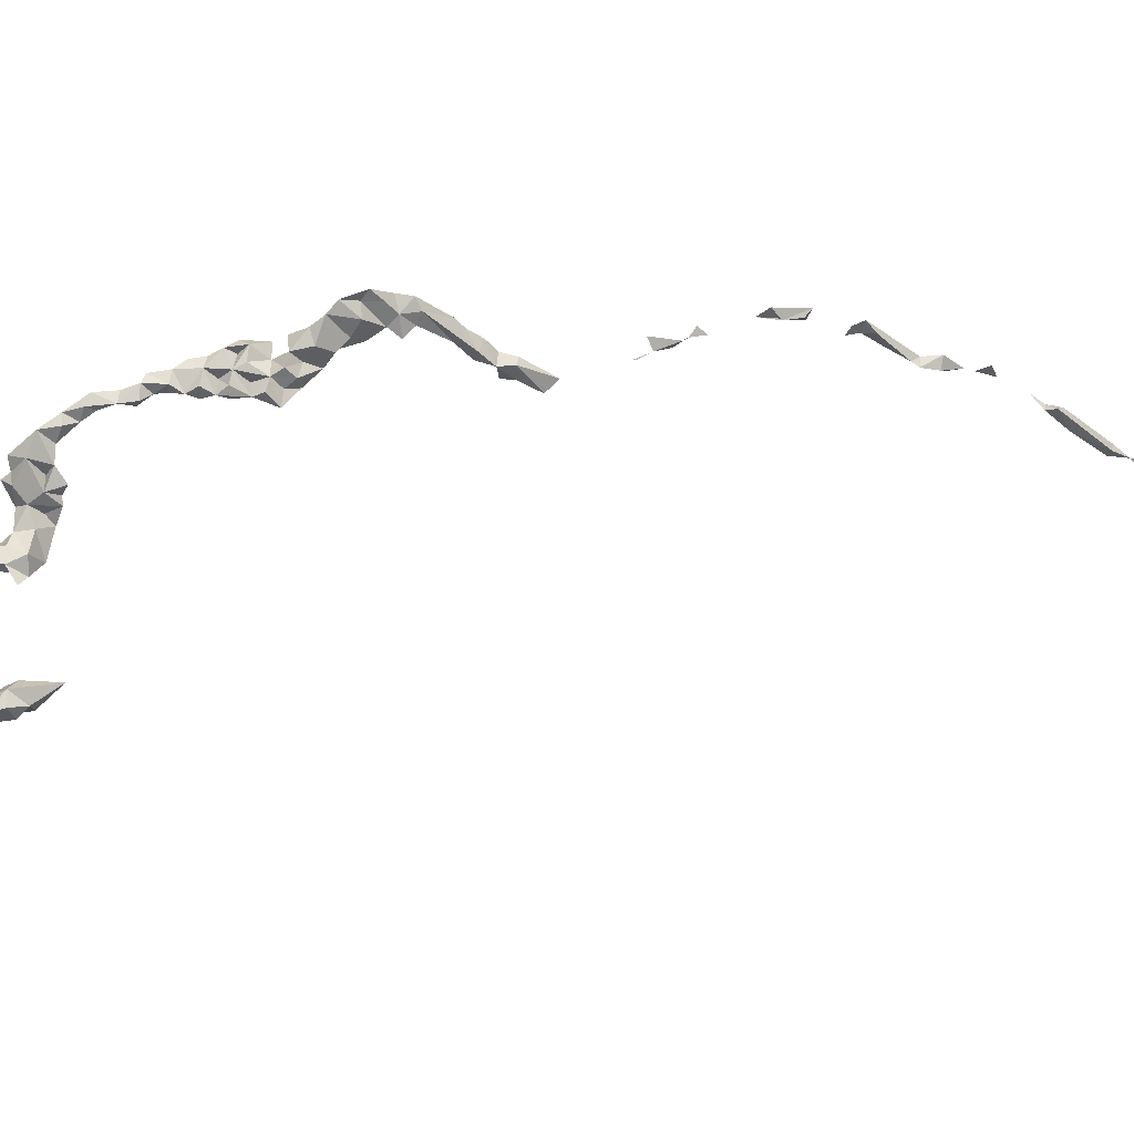
<metadata>
{"format":"obj","ext":"obj","renderer":"f3d","projection":"perspective","resolution":1024,"background":"white","views":[{"elev":-12.2,"azim":-124.9,"up":"+Y"}]}
</metadata>
<code>
v 0.1455 0.007053 1.857
v 0.1414 0.02588 1.845
v 0.122 0.01549 1.82
v 0.1199 0.01727 1.787
v 0.1292 0.03825 1.821
v 0.1173 0.04017 1.703
v 0.08835 0.05884 1.65
v 0.1067 0.05306 1.643
v 0.1298 0.04611 1.584
v 0.1097 0.05312 1.597
v 0.1082 0.07309 1.607
v 0.1111 0.08293 1.572
v 0.1331 0.04839 1.546
v 0.1107 0.03211 1.544
v 0.106 0.06269 1.551
v 0.1269 0.06488 1.508
v 0.1457 0.05367 1.5
v 0.1432 0.03036 1.482
v 0.1159 0.03964 1.5
v 0.1111 0.05862 1.44
v 0.1323 0.05029 1.428
v 0.1252 0.06464 1.392
v 0.1146 0.06135 1.357
v 0.121 0.07113 1.363
v 0.09655 0.08004 1.361
v 0.1104 0.08152 1.327
v 0.1256 0.08313 1.287
v 0.1084 0.08846 1.283
v 0.1102 0.1015 1.288
v 0.1182 0.1103 1.242
v 0.1121 0.1103 1.191
v 0.09793 0.1463 1.164
v 0.1101 0.139 1.132
v 0.1138 0.1514 1.138
v 0.08795 0.139 1.143
v 0.1186 0.1678 1.105
v 0.1048 0.202 0.9034
v 0.1181 0.1894 0.9593
v 0.1259 0.1824 0.93
v 0.1116 0.1755 0.9029
v 0.124 0.1782 0.8669
v 0.1294 0.1996 0.8725
v 0.1483 0.2106 0.8124
v 0.127 0.1871 0.8505
v 0.1213 0.2424 0.7495
v 0.1175 0.2212 0.7705
v 0.1479 0.2273 0.7595
v 0.1461 0.2359 0.7384
v 0.2168 0.2595 0.6933
v 0.2047 0.2749 0.7023
v 0.2339 0.2608 0.7095
v 0.2589 0.2643 0.6698
v 0.2441 0.2564 0.6663
v 0.2753 0.2642 0.633
v 0.2488 0.2774 0.6466
v 0.3333 0.19 0.4618
v 0.3165 0.2127 0.51
v 0.338 0.2044 0.5049
v 0.3276 0.213 0.444
v -0.375 -0.7003 -1.137
v -0.3449 -0.7117 -1.145
v -0.3307 -0.6842 -1.132
v 0.7245 -0.000998 -0.4912
v 0.7776 -0.03651 -0.515
v 0.7817 -0.03484 -0.4941
v 0.746 -0.04496 -0.4975
v 0.7584 -0.06509 -0.4537
v 0.7537 -0.09536 -0.4588
v 0.7242 -0.389 -0.8256
v 0.7381 -0.3572 -0.806
v 0.7433 -0.3779 -0.8463
v 0.7588 -0.3583 -0.8187
v 0.7632 -0.3196 -0.832
v 0.7841 -0.3058 -0.8084
v 0.7248 -0.3392 -0.8516
v 0.5484 0.1014 -0.2287
v 0.5192 0.09109 -0.1747
v 0.5557 0.08684 -0.1902
v 0.712 -0.3708 -0.8615
v 0.7004 -0.4145 -0.8365
v 0.3963 0.1914 0.1267
v 0.3946 0.1551 0.1494
v 0.3966 0.1807 0.1622
v 0.5036 0.1203 -0.1221
v 0.4712 0.1404 -0.12
v 0.501 0.1147 -0.08449
v 0.397 0.1362 0.1868
v 0.6709 -0.3954 -0.871
v 0.698 -0.4006 -0.8636
v 0.6868 -0.3816 -0.8981
v 0.2733 -0.5346 -1.13
v 0.2959 -0.5267 -1.165
v 0.3145 -0.5048 -1.13
v 0.6478 -0.4061 -0.9105
v 0.6642 -0.3804 -0.9016
v 0.6533 -0.4122 -0.8821
v 0.5796 0.09093 -0.2367
v 0.5678 0.05727 -0.2204
v 0.3928 0.2058 0.09878
v 0.5191 -0.436 -0.9726
v 0.5385 -0.4266 -0.979
v 0.5402 -0.3986 -0.9731
v 0.09324 -0.5679 -1.248
v 0.09432 -0.5733 -1.284
v 0.06849 -0.5595 -1.266
v 0.03036 -0.5084 -1.389
v 0.04727 -0.4778 -1.4
v -0.002679 -0.5058 -1.389
v 0.3882 0.2283 0.02022
v 0.4053 0.2326 -0.008651
v 0.415 0.1931 0.09633
v 0.4951 -0.4346 -1.01
v 0.4344 -0.4453 -1.053
v 0.445 -0.4214 -1.064
v 0.4647 -0.4365 -1.028
v -0.3796 -0.7035 -1.092
v -0.3301 -0.6911 -1.097
v 0.7756 -0.1529 -0.4611
v 0.7883 -0.1401 -0.4168
v 0.7859 -0.2035 -0.4345
v 0.4231 -0.4351 -1.082
v 0.3967 -0.4301 -1.096
v 0.07021 -0.5278 -1.313
v 0.06497 -0.5105 -1.338
v 0.09996 -0.5332 -1.31
v 0.405 -0.4669 -1.092
v 0.4072 -0.4603 -1.056
v 0.7569 -0.09525 -0.4237
v 0.7605 -0.1123 -0.4196
v 0.3879 -0.462 -1.086
v 0.7865 -0.1224 -0.4393
v 0.7872 -0.1028 -0.4317
v 0.4549 0.1598 -0.06249
v 0.4588 0.1595 -0.03038
v 0.4811 0.1452 -0.06886
v 0.3719 -0.4977 -1.092
v 0.3225 -0.5022 -1.155
v 0.7127 -0.3176 -0.8207
v -0.1989 -0.7037 -1.32
v -0.1869 -0.6879 -1.28
v -0.1818 -0.6731 -1.312
v 0.3922 -0.4735 -1.126
v 0.3814 -0.5201 -1.112
v 0.8674 -0.219 -0.6645
v 0.8525 -0.2444 -0.6533
v 0.8541 -0.2644 -0.6694
v 0.4301 0.1808 -0.007697
v 0.4554 0.1894 -0.05368
v 0.3469 -0.5229 -1.145
v 0.374 -0.4482 -1.125
v 0.803 -0.1139 -0.4845
v 0.7793 -0.1132 -0.4751
v 0.8001 -0.1567 -0.4884
v 0.4002 0.2303 -0.06023
v 0.4033 0.2144 -0.02751
v 0.7564 -0.3216 -0.7794
v 0.7427 -0.2993 -0.8295
v 0.7764 -0.2812 -0.7833
v 0.342 -0.4753 -1.125
v 0.519 0.08099 -0.114
v 0.3122 -0.5412 -1.115
v 0.3473 -0.5049 -1.096
v 0.4065 0.1987 0.001065
v -0.3624 -0.6857 -1.056
v -0.3239 -0.6732 -1.053
v 0.1916 -0.5448 -1.248
v 0.1946 -0.5458 -1.221
v 0.2207 -0.5448 -1.236
v -0.3239 -0.7339 -1.205
v -0.2853 -0.7202 -1.206
v -0.29 -0.7106 -1.228
v 0.3623 -0.4755 -1.15
v 0.7026 0.006012 -0.4565
v 0.7274 -0.01843 -0.4533
v 0.7006 0.01639 -0.4241
v 0.8406 -0.2613 -0.7203
v 0.875 -0.2332 -0.6973
v 0.6072 0.103 -0.3072
v 0.6008 0.1219 -0.2836
v 0.5756 0.104 -0.2679
v 0.2656 -0.5482 -1.144
v 0.3078 -0.539 -1.142
v 0.4983 0.1042 -0.161
v 0.5011 0.09093 -0.1341
v -0.2084 -0.679 -1.273
v 0.4209 0.2143 -0.06464
v 0.4226 0.1839 -0.05989
v 0.2676 -0.5258 -1.166
v -0.4097 -0.6525 -1.036
v 0.2517 -0.54 -1.18
v -0.3017 -0.69 -1.105
v -0.3032 -0.6977 -1.15
v 0.623 -0.4058 -0.9048
v 0.6313 -0.3775 -0.9146
v -0.3386 -0.6522 -1.088
v -0.3869 -0.6657 -1.111
v 0.8059 -0.3533 -0.7561
v 0.8638 -0.2699 -0.7175
v 0.8063 -0.1684 -0.4611
v 0.78 -0.2172 -0.5131
v 0.7873 -0.1844 -0.508
v 0.7627 -0.199 -0.4803
v 0.6274 0.0767 -0.3551
v 0.6286 0.09532 -0.3434
v 0.6055 0.07627 -0.3148
v -0.3977 -0.6928 -1.116
v -0.3895 -0.6852 -1.078
v 0.06298 -0.4553 -1.426
v 0.07612 -0.4785 -1.401
v 0.1016 -0.4681 -1.371
v -0.3696 -0.6484 -1.085
v 0.6428 -0.385 -0.9322
v 0.2773 -0.537 -1.189
v 0.1196 0.1884 0.9844
v 0.0999 0.1978 1.006
v 0.1216 0.1863 1.036
v -0.3095 -0.7168 -1.163
v 0.7327 -0.05288 -0.4521
v 0.238 -0.5322 -1.216
v 0.8218 -0.2665 -0.7558
v 0.8179 -0.3404 -0.7762
v 0.4013 0.1639 0.194
v 0.389 0.1572 0.2261
v 0.3823 0.1403 0.2173
v -0.2198 -0.7158 -1.285
v -0.196 -0.7088 -1.295
v 0.21 -0.5339 -1.208
v -0.264 -0.7008 -1.196
v -0.2433 -0.7079 -1.196
v 0.631 0.06293 -0.3281
v 0.6274 0.04648 -0.3562
v 0.1439 -0.5609 -1.263
v 0.1701 -0.5403 -1.246
v -0.3136 -0.7126 -1.193
v 0.5569 0.1314 -0.2145
v 0.5348 0.1244 -0.1638
v 0.5582 0.1144 -0.177
v -0.2612 -0.7158 -1.313
v -0.2595 -0.7266 -1.284
v -0.2407 -0.7303 -1.315
v -0.3715 -0.73 -1.191
v -0.3674 -0.7313 -1.164
v -0.3587 -0.6999 -1.18
v 0.8028 -0.1566 -0.4253
v 0.8198 -0.1948 -0.5156
v 0.6122 0.09527 -0.2821
v 0.5942 0.05656 -0.2622
v 0.8043 -0.2057 -0.5657
v 0.8143 -0.187 -0.5648
v 0.8335 -0.1928 -0.572
v 0.08643 -0.558 -1.314
v 0.1152 -0.5688 -1.312
v 0.1344 -0.5414 -1.308
v 0.2127 -0.5268 -1.245
v 0.8098 -0.221 -0.5322
v 0.4461 0.189 -0.1153
v 0.4272 0.2119 -0.1027
v -0.227 -0.7 -1.315
v 0.599 0.06182 -0.2883
v 0.6323 0.06901 -0.3015
v 0.08725 -0.5136 -1.343
v -0.2543 -0.7195 -1.235
v 0.6538 0.0671 -0.3776
v 0.6756 0.06197 -0.4192
v 0.6803 0.03372 -0.4059
v 0.05003 -0.527 -1.344
v 0.6053 -0.3964 -0.9335
v 0.1468 -0.5214 -1.309
v 0.1167 -0.505 -1.319
v 0.1168 -0.4784 -1.369
v -0.2578 -0.7055 -1.271
v 0.1036 -0.4877 -1.339
v 0.08694 -0.4886 -1.367
v 0.12 -0.5072 -1.346
v 0.4099 0.1859 0.03721
v 0.424 0.1633 0.01884
v 0.07268 -0.4697 -1.364
v 0.3905 0.2056 0.03678
v 0.4109 0.1691 0.1106
v -0.294 -0.7206 -1.265
v -0.2759 -0.7327 -1.249
v 0.1688 -0.5479 -1.296
v 0.1948 -0.5312 -1.277
v -0.01794 -0.5135 -1.364
v -0.0543 -0.5524 -1.361
v 0.005836 -0.5174 -1.357
v 0.7051 0.02933 -0.4555
v -0.1183 -0.6 -1.338
v -0.09523 -0.5968 -1.327
v -0.1257 -0.6234 -1.319
v -0.08091 -0.5741 -1.344
v 0.3166 0.2204 0.523
v 0.5696 -0.4015 -0.9504
v 0.5561 0.1379 -0.2418
v -0.2371 -0.6893 -1.235
v -0.2013 -0.6906 -1.243
v 0.4715 0.1712 -0.1306
v 0.4691 0.1351 -0.08194
v 0.05454 -0.492 -1.365
v 0.5798 0.1266 -0.2571
v 0.5402 0.05815 -0.1957
v 0.7809 -0.3575 -0.7857
v -0.3274 -0.7262 -1.23
v 0.4969 0.1318 -0.1536
v 0.8319 -0.2109 -0.6072
v 0.834 -0.2233 -0.5811
v 0.02119 -0.4877 -1.368
v 0.1642 0.2231 0.7377
v 0.3919 0.1331 0.312
v 0.412 0.1227 0.2947
v 0.06382 -0.5472 -1.313
v 0.5175 0.1662 -0.1439
v 0.6798 0.03753 -0.4285
v 0.6502 0.04264 -0.3845
v 0.1048 -0.5496 -1.276
v 0.4047 0.1221 0.2307
v 0.4257 0.125 0.212
v 0.8329 -0.2284 -0.6243
v 0.5393 0.1569 -0.1588
v 0.5754 0.07262 -0.2748
v 0.5708 0.06024 -0.2466
v 0.5329 0.1436 -0.2073
v 0.5343 0.1139 -0.2105
v 0.4945 0.1551 -0.109
v 0.7859 -0.06118 -0.5035
v -0.05998 -0.5527 -1.34
v -0.1837 -0.6651 -1.261
v 0.3356 0.1721 0.4315
v 0.3501 0.1735 0.4277
v 0.8736 -0.2746 -0.6883
v 0.8776 -0.249 -0.671
v 0.5231 0.07549 -0.1457
v 0.5245 0.04301 -0.1505
v 0.5584 0.1567 -0.2107
v 0.7799 -0.08494 -0.5038
v 0.7757 -0.2334 -0.4707
v -0.2192 -0.7198 -1.22
v 0.7918 -0.07738 -0.4667
v 0.8054 -0.07144 -0.5118
v 0.5184 0.06382 -0.1844
v 0.5507 0.07483 -0.2341
v 0.634 0.09713 -0.3179
v 0.8559 -0.2212 -0.6308
v 0.7309 -0.08286 -0.427
v 0.8208 -0.1739 -0.5014
v 0.767 -0.2522 -0.4951
v 0.4185 0.1473 0.156
v 0.646 0.04187 -0.351
v 0.405 0.1069 0.2883
v 0.3196 0.2325 0.5667
v 0.3151 0.2429 0.5396
f 1 2 3
f 4 3 5
f 6 7 8
f 9 10 8
f 11 10 8
f 7 11 8
f 10 11 7
f 10 7 8
f 11 10 9
f 12 13 9
f 11 12 9
f 13 14 9
f 14 10 9
f 15 13 10
f 14 15 10
f 15 13 14
f 16 17 13
f 18 14 13
f 19 13 14
f 16 19 15
f 20 21 16
f 20 19 18
f 20 22 21
f 22 23 21
f 23 24 22
f 25 24 22
f 26 25 24
f 27 28 26
f 29 28 27
f 30 31 27
f 32 30 29
f 30 28 27
f 26 29 27
f 33 34 35
f 34 36 33
f 37 38 39
f 40 37 38
f 41 40 39
f 41 42 39
f 40 38 39
f 42 37 39
f 41 37 40
f 43 44 42
f 42 45 43
f 43 46 44
f 46 45 44
f 47 46 43
f 45 48 47
f 45 46 47
f 49 50 51
f 52 53 51
f 53 49 51
f 53 50 49
f 54 53 52
f 55 53 52
f 55 54 52
f 55 50 53
f 56 57 58
f 59 56 58
f 59 57 56
f 60 61 62
f 21 18 17
f 63 64 65
f 66 67 68
f 29 28 26
f 69 70 71
f 71 70 72
f 73 72 74
f 73 71 72
f 75 70 69
f 76 77 78
f 79 80 69
f 28 32 29
f 81 82 83
f 84 85 86
f 83 82 87
f 88 89 79
f 90 88 79
f 91 92 93
f 94 95 96
f 78 97 98
f 99 81 82
f 100 101 102
f 103 104 105
f 106 107 108
f 109 110 111
f 112 101 100
f 113 114 115
f 41 42 37
f 116 117 61
f 118 119 120
f 121 122 113
f 123 124 125
f 126 127 113
f 68 128 129
f 130 126 127
f 131 129 132
f 130 126 121
f 133 134 135
f 130 126 136
f 93 92 137
f 75 138 70
f 44 41 42
f 139 140 141
f 126 142 143
f 45 47 43
f 144 145 146
f 147 148 134
f 142 149 143
f 150 122 130
f 151 152 153
f 154 155 110
f 156 157 158
f 159 150 136
f 84 160 86
f 161 162 143
f 149 161 143
f 155 163 147
f 142 126 121
f 122 130 121
f 117 164 165
f 122 127 113
f 166 167 168
f 169 170 171
f 26 23 24
f 172 149 142
f 173 174 175
f 176 177 144
f 178 179 180
f 181 91 182
f 183 184 84
f 159 137 172
f 137 149 172
f 185 140 141
f 186 187 147
f 188 92 91
f 164 189 165
f 92 181 182
f 92 190 181
f 117 191 192
f 117 165 62
f 193 95 96
f 95 90 89
f 193 194 95
f 195 196 62
f 197 176 198
f 151 153 199
f 60 116 61
f 200 201 202
f 193 94 96
f 203 204 205
f 206 116 60
f 206 196 207
f 208 209 210
f 189 196 211
f 196 206 60
f 212 193 94
f 188 213 92
f 214 215 216
f 207 189 164
f 217 192 62
f 63 174 218
f 196 60 62
f 219 188 213
f 220 221 198
f 219 190 213
f 222 223 224
f 225 185 226
f 227 219 190
f 170 228 171
f 79 69 71
f 117 207 164
f 228 229 170
f 203 230 231
f 232 233 166
f 234 217 170
f 235 236 237
f 234 192 62
f 238 239 240
f 128 132 129
f 169 241 242
f 33 34 31
f 243 60 61
f 241 60 242
f 244 151 199
f 190 181 91
f 201 245 153
f 167 227 168
f 97 246 247
f 248 249 250
f 251 252 253
f 168 219 254
f 248 200 255
f 256 257 148
f 165 195 62
f 212 94 95
f 235 78 237
f 190 188 213
f 240 258 225
f 258 141 185
f 161 93 162
f 205 259 260
f 124 261 123
f 225 239 262
f 263 264 265
f 266 251 261
f 194 267 212
f 268 269 270
f 227 168 219
f 258 271 225
f 124 261 125
f 125 272 269
f 130 122 127
f 123 251 125
f 125 253 268
f 261 272 125
f 25 23 24
f 189 195 165
f 138 75 157
f 117 61 62
f 139 225 226
f 270 273 274
f 178 180 259
f 147 275 276
f 208 210 277
f 217 242 61
f 278 82 279
f 269 272 270
f 124 266 261
f 182 93 161
f 280 281 171
f 268 282 283
f 124 261 272
f 131 244 119
f 158 157 74
f 284 285 286
f 287 173 63
f 63 218 66
f 19 15 13
f 117 192 62
f 277 210 272
f 166 254 283
f 12 11 10
f 152 151 131
f 288 289 290
f 70 138 156
f 288 289 291
f 239 271 280
f 57 292 58
f 107 208 277
f 210 270 272
f 102 101 293
f 180 294 76
f 295 185 296
f 273 261 274
f 15 12 10
f 93 137 159
f 286 266 106
f 84 236 160
f 297 256 85
f 85 298 86
f 169 234 170
f 277 273 272
f 299 107 277
f 180 179 300
f 234 170 171
f 78 301 98
f 257 186 187
f 253 252 232
f 150 142 126
f 72 302 74
f 267 212 193
f 234 241 303
f 236 183 304
f 150 130 136
f 70 302 72
f 26 25 23
f 305 248 306
f 89 79 80
f 286 307 108
f 125 269 268
f 48 47 308
f 258 139 141
f 230 205 260
f 248 249 201
f 309 223 310
f 311 123 251
f 266 124 311
f 190 188 91
f 266 124 286
f 77 183 184
f 217 169 242
f 258 139 225
f 240 239 225
f 305 250 249
f 312 304 297
f 257 154 186
f 251 125 253
f 238 258 271
f 149 182 161
f 75 79 71
f 265 313 314
f 261 251 125
f 180 76 97
f 79 75 69
f 108 284 285
f 205 178 246
f 271 225 185
f 271 171 280
f 142 130 126
f 138 157 156
f 229 262 170
f 251 125 315
f 57 59 58
f 87 316 317
f 299 124 106
f 273 107 209
f 143 162 136
f 305 318 306
f 169 303 171
f 236 319 237
f 125 253 315
f 220 156 158
f 219 190 188
f 90 89 79
f 320 321 247
f 107 209 208
f 227 166 254
f 273 210 209
f 196 189 207
f 190 213 92
f 241 243 60
f 104 105 315
f 228 171 295
f 169 234 217
f 248 306 250
f 322 235 76
f 97 235 300
f 76 322 323
f 256 133 324
f 282 166 283
f 274 268 270
f 275 111 279
f 285 108 286
f 264 287 265
f 236 77 183
f 299 277 273
f 307 124 286
f 64 325 65
f 311 104 251
f 307 299 124
f 312 84 324
f 104 252 251
f 326 291 285
f 305 249 248
f 327 140 296
f 63 66 64
f 273 124 261
f 328 56 329
f 139 226 140
f 305 250 306
f 253 268 233
f 220 302 74
f 169 170 281
f 146 330 331
f 229 262 295
f 104 251 105
f 120 119 244
f 332 333 160
f 104 251 315
f 121 114 113
f 221 197 198
f 253 315 232
f 283 166 168
f 248 255 245
f 322 294 334
f 83 222 87
f 335 68 152
f 273 124 272
f 136 126 143
f 314 263 203
f 19 14 18
f 66 325 64
f 144 177 331
f 271 185 295
f 200 202 336
f 253 282 268
f 185 226 140
f 180 97 321
f 178 179 246
f 162 159 136
f 180 300 294
f 243 61 62
f 275 278 279
f 239 271 281
f 171 262 295
f 271 262 295
f 324 84 86
f 163 278 275
f 271 281 262
f 229 295 296
f 239 281 262
f 234 303 171
f 103 105 315
f 265 263 314
f 225 337 296
f 15 13 12
f 92 182 137
f 287 173 174
f 185 140 296
f 78 236 237
f 234 241 243
f 323 322 236
f 253 232 233
f 211 196 195
f 93 159 162
f 104 232 252
f 103 315 232
f 232 166 282
f 221 220 302
f 34 31 30
f 35 28 31
f 150 172 142
f 150 130 126
f 186 257 148
f 192 217 61
f 163 275 276
f 166 233 283
f 283 168 254
f 167 233 166
f 180 300 246
f 281 171 303
f 95 88 89
f 135 324 86
f 273 210 270
f 155 110 163
f 205 204 178
f 95 96 88
f 199 120 244
f 242 60 61
f 169 241 303
f 287 313 175
f 194 212 95
f 121 126 113
f 281 170 262
f 262 229 337
f 128 338 132
f 233 268 283
f 325 339 338
f 50 55 52
f 243 234 62
f 229 228 295
f 159 172 150
f 169 281 303
f 284 286 108
f 271 171 262
f 104 103 232
f 299 273 107
f 294 322 235
f 167 227 166
f 225 185 296
f 183 304 84
f 44 45 42
f 185 327 296
f 70 156 302
f 185 140 327
f 156 220 302
f 201 153 202
f 236 304 84
f 218 66 67
f 266 124 106
f 197 176 302
f 301 340 333
f 220 176 302
f 75 71 73
f 97 321 341
f 91 182 93
f 236 77 78
f 263 203 230
f 176 198 177
f 313 264 265
f 255 336 120
f 220 158 74
f 97 321 98
f 302 197 221
f 220 198 176
f 256 298 85
f 203 230 342
f 145 343 318
f 253 232 282
f 239 238 271
f 176 144 146
f 198 146 330
f 322 235 334
f 163 147 275
f 304 297 85
f 32 34 30
f 28 35 32
f 177 198 331
f 35 34 32
f 145 146 331
f 145 144 331
f 145 343 144
f 152 338 132
f 19 20 16
f 116 207 117
f 77 78 301
f 305 318 343
f 206 207 116
f 279 81 111
f 20 25 22
f 173 63 174
f 305 343 306
f 16 21 17
f 63 174 287
f 63 174 65
f 313 287 264
f 264 263 314
f 325 335 339
f 200 248 201
f 137 182 149
f 68 344 128
f 321 341 301
f 201 249 245
f 294 235 76
f 248 249 245
f 67 338 128
f 313 265 175
f 287 173 175
f 20 21 18
f 223 222 310
f 313 264 314
f 180 246 97
f 287 265 175
f 67 218 174
f 16 15 13
f 65 67 174
f 322 334 319
f 335 66 68
f 325 66 335
f 67 65 338
f 178 342 246
f 65 325 338
f 339 335 151
f 335 152 151
f 238 240 258
f 338 339 151
f 76 97 341
f 245 153 345
f 218 67 68
f 68 218 344
f 17 18 13
f 153 152 118
f 77 332 333
f 152 338 151
f 314 203 231
f 184 86 160
f 304 84 85
f 218 67 344
f 344 67 128
f 152 129 131
f 152 68 129
f 152 131 118
f 152 131 132
f 91 182 161
f 153 118 202
f 142 130 121
f 131 151 244
f 157 73 74
f 200 336 346
f 255 200 336
f 211 195 189
f 245 255 120
f 345 245 199
f 82 87 347
f 199 245 120
f 153 345 199
f 203 205 230
f 178 204 342
f 203 204 342
f 203 204 230
f 314 231 348
f 263 230 348
f 263 314 348
f 129 128 131
f 131 128 132
f 231 230 348
f 129 131 119
f 129 132 119
f 131 118 119
f 132 131 119
f 202 118 120
f 336 202 120
f 299 107 106
f 267 194 193
f 205 178 259
f 205 259 246
f 259 246 260
f 246 342 260
f 342 230 260
f 259 180 320
f 300 179 246
f 286 106 108
f 294 235 334
f 294 235 300
f 320 180 321
f 180 300 97
f 224 309 349
f 259 320 247
f 192 61 62
f 321 97 247
f 184 332 160
f 246 259 247
f 95 90 88
f 322 319 236
f 157 75 73
f 337 229 296
f 323 236 77
f 76 323 77
f 334 235 319
f 235 236 319
f 222 87 316
f 76 78 301
f 76 341 301
f 321 301 98
f 235 97 78
f 236 332 160
f 301 77 340
f 256 133 148
f 77 184 332
f 236 77 332
f 77 78 332
f 350 292 351
f 256 187 133
f 256 257 187
f 234 217 192
f 274 125 253
f 256 133 298
f 266 311 251
f 311 124 123
f 256 297 324
f 297 312 324
f 312 304 84
f 77 340 333
f 332 78 333
f 50 52 51
f 78 301 333
f 299 107 307
f 154 155 186
f 219 227 254
f 324 133 135
f 298 135 86
f 184 84 86
f 108 107 307
f 258 225 185
f 298 133 135
f 261 274 125
f 163 109 278
f 110 275 111
f 274 253 268
f 155 186 147
f 198 330 331
f 133 187 134
f 187 147 134
f 186 148 147
f 133 148 134
f 169 234 241
f 239 280 281
f 176 198 146
f 110 163 109
f 110 163 275
f 147 163 276
f 278 109 99
f 33 35 31
f 225 262 337
f 99 109 111
f 278 99 82
f 99 111 81
f 279 82 347
f 81 279 82
f 30 27 29
f 83 82 347
f 222 83 347
f 222 87 347
f 222 87 224
f 31 28 27
f 87 224 316
f 222 316 310
f 223 224 309
f 316 224 349
f 310 316 349
f 349 309 310

</code>
